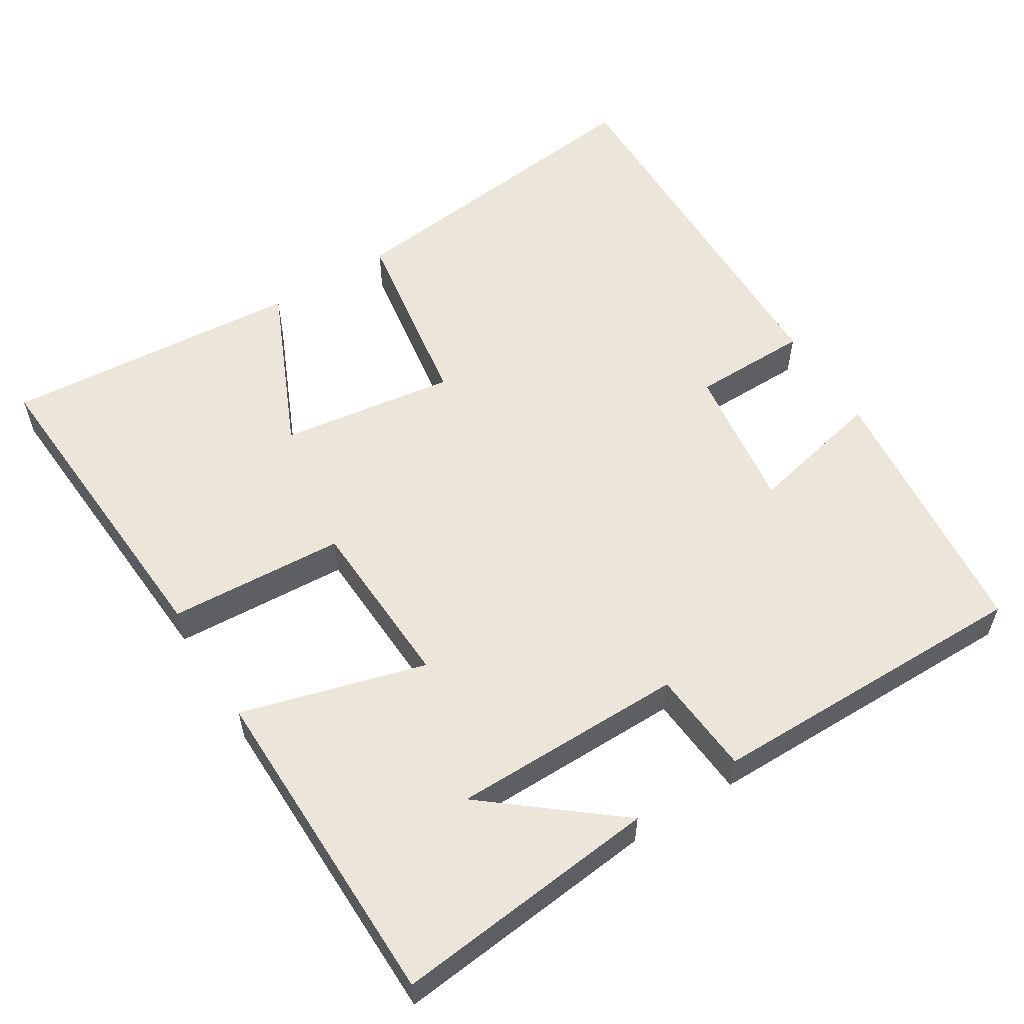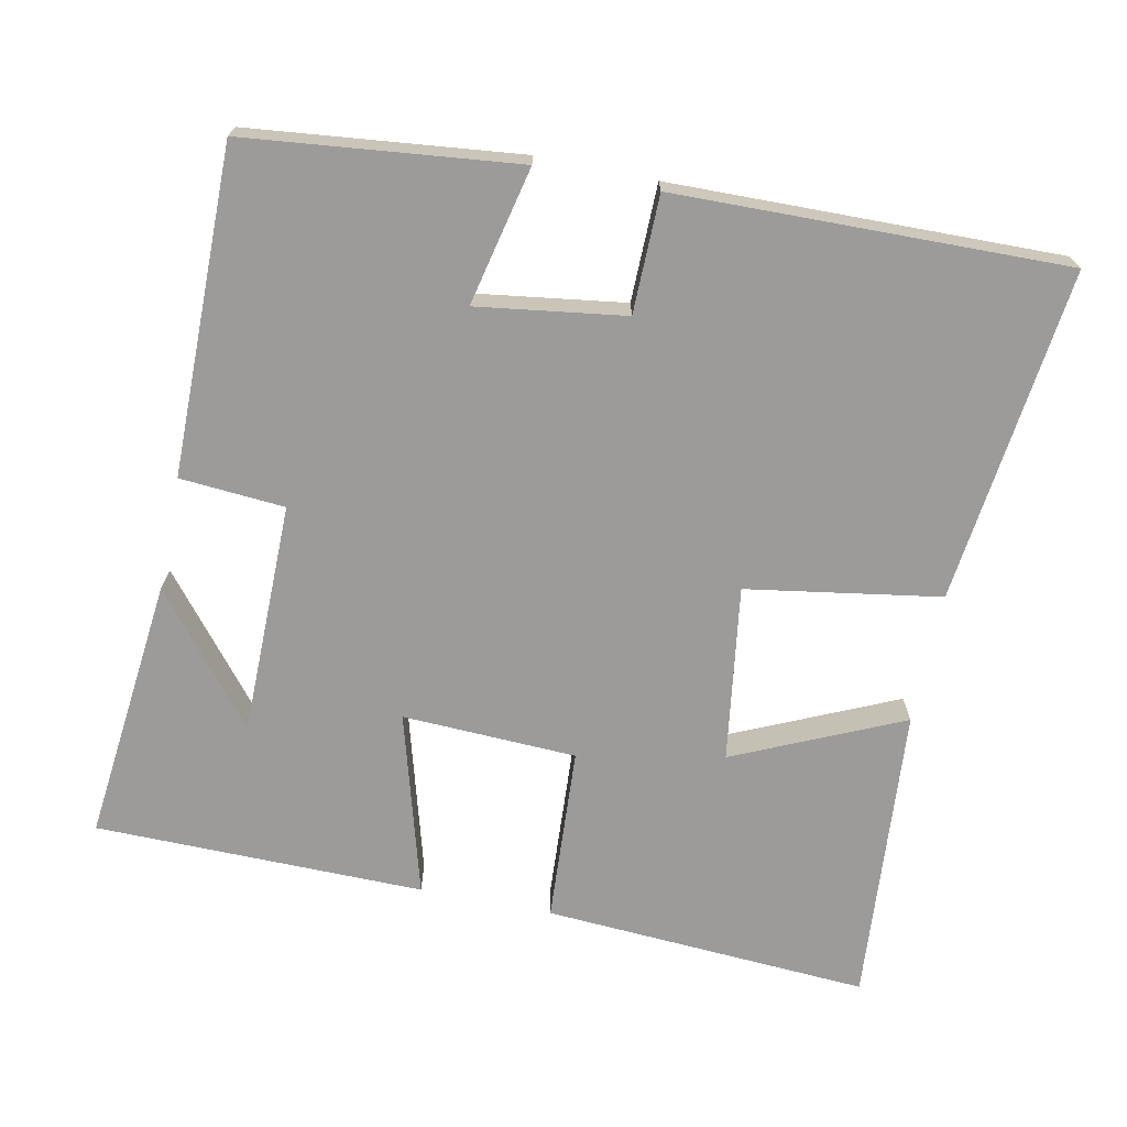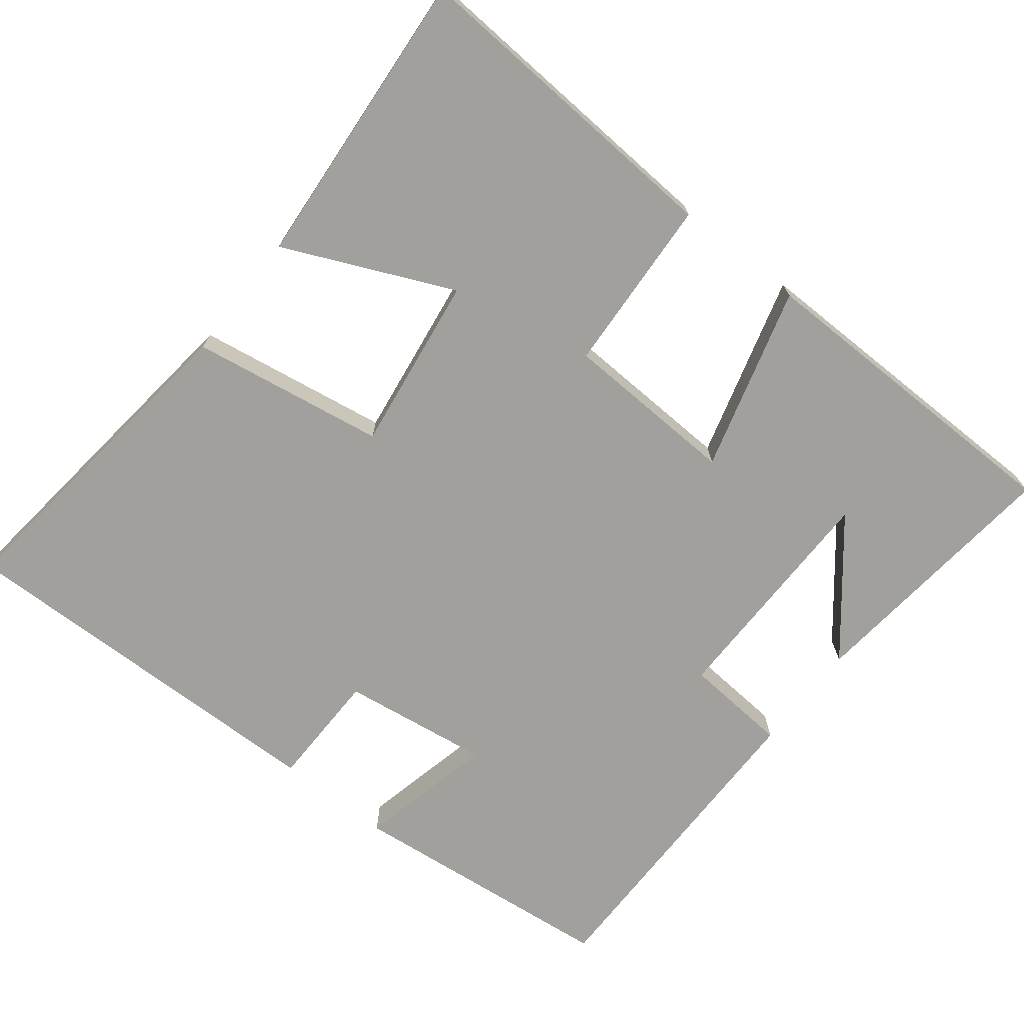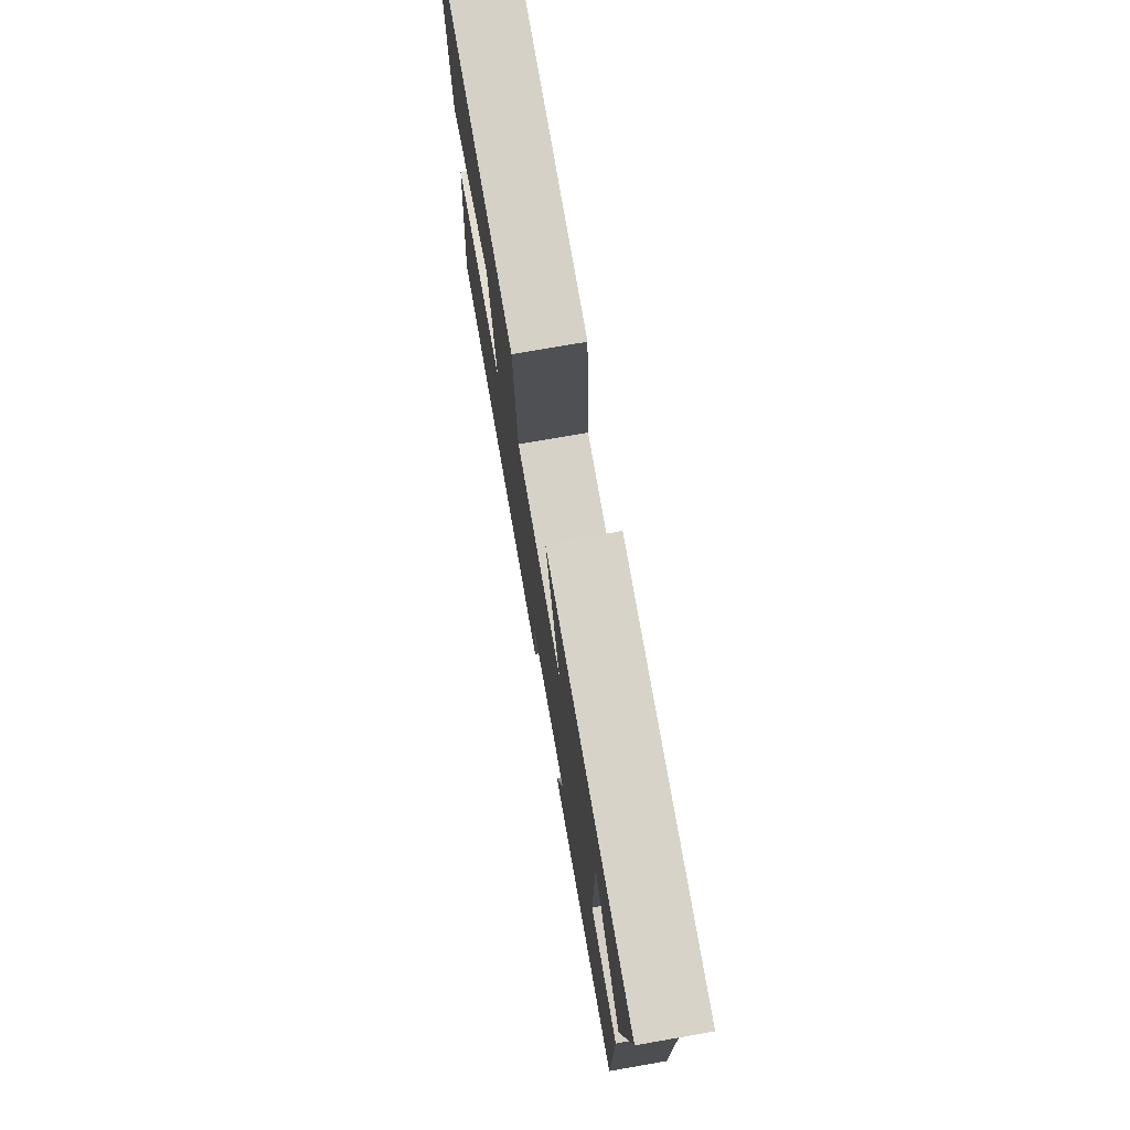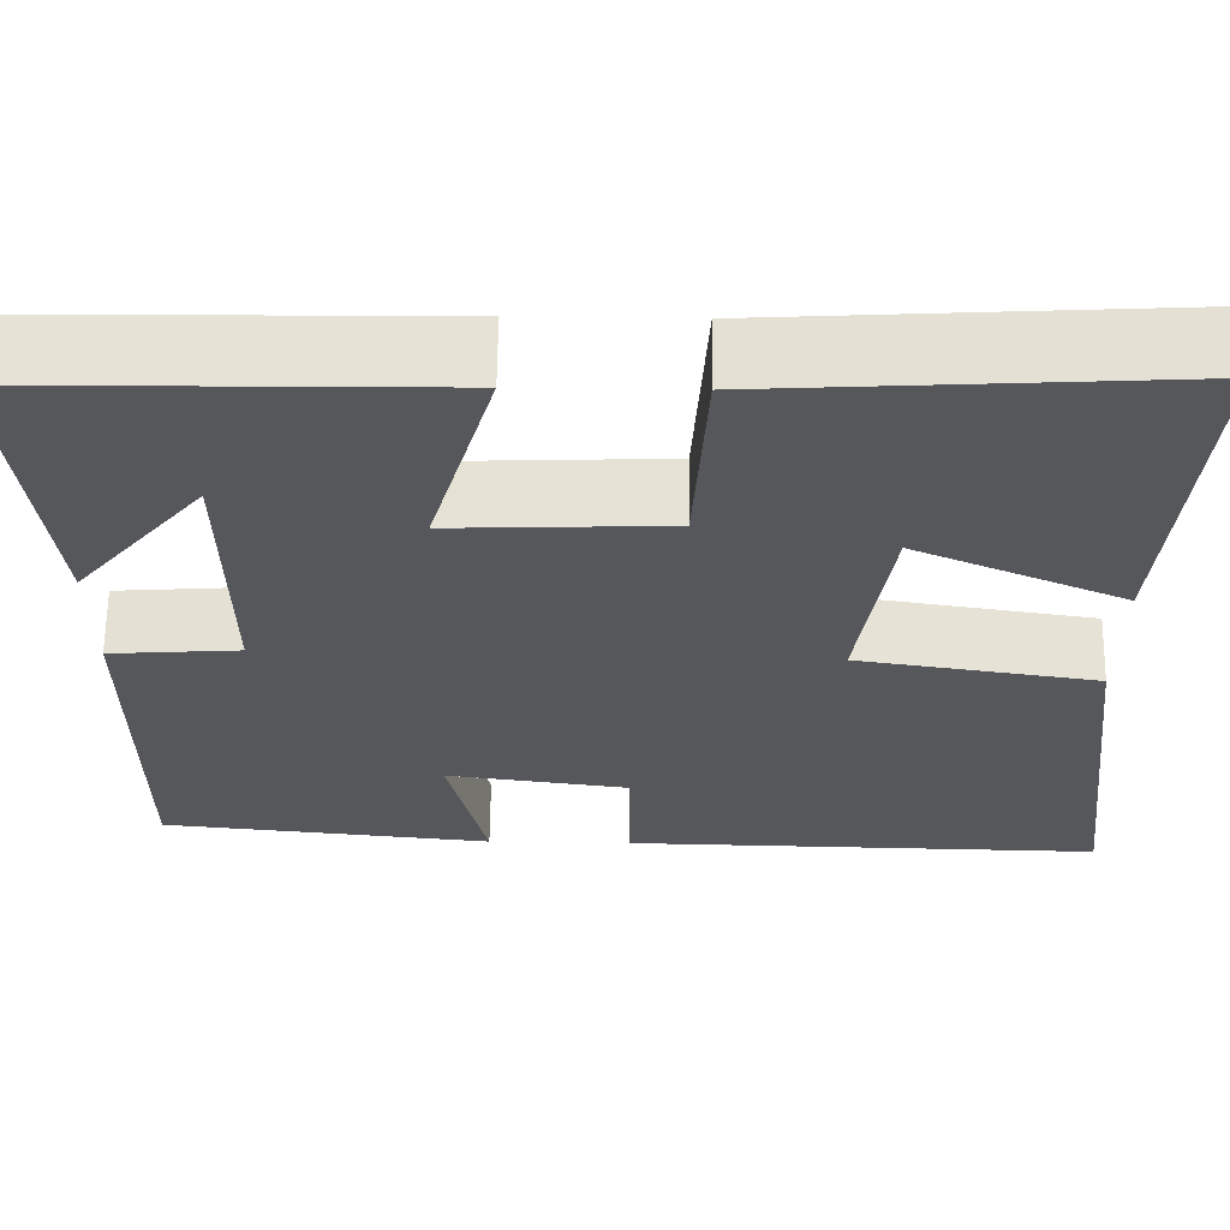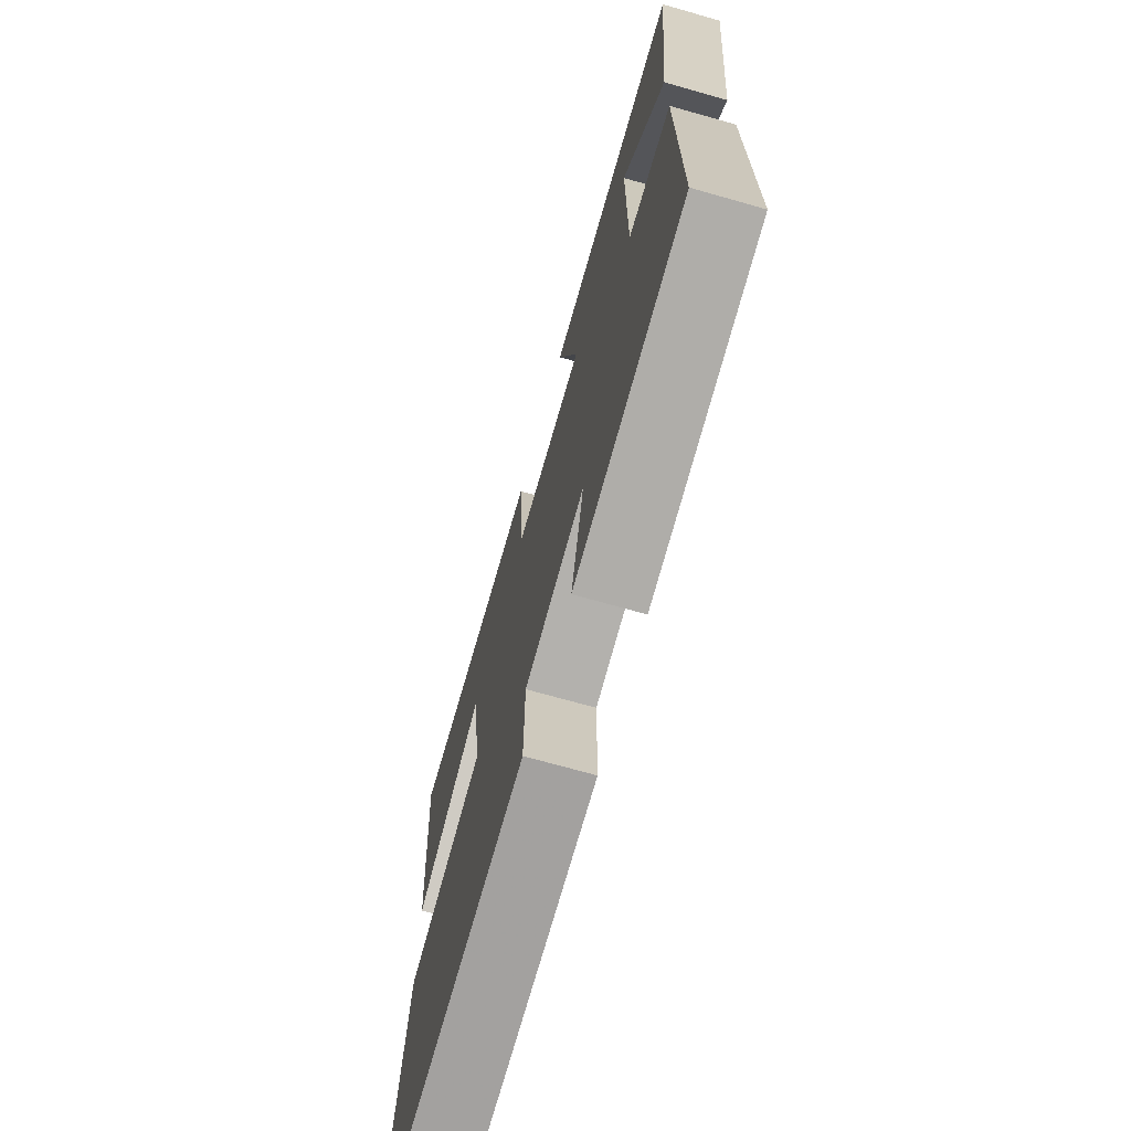
<metadata>
{"format":"obj","ext":"obj","renderer":"f3d","projection":"perspective","resolution":1024,"background":"white","views":[{"elev":56.5,"azim":58.0,"up":"+Y"},{"elev":-69.9,"azim":168.5,"up":"+Y"},{"elev":-71.6,"azim":-38.2,"up":"+Y"},{"elev":76.0,"azim":80.1,"up":"+Z"},{"elev":63.4,"azim":-179.3,"up":"+Z"},{"elev":-71.2,"azim":74.2,"up":"+Z"}]}
</metadata>
<code>
v -0.553 0.07 -0.51
v -0.5 0.07 -0.057
v -0.238 0.07 -0.015
v -0.272 0.07 0.223
v -0.5 0.07 0.121
v -0.532 0.07 0.528
v -0.089 0.07 0.5
v -0.075 0.07 0.261
v 0.161 0.07 0.251
v 0.091 0.07 0.5
v 0.538 0.07 0.495
v 0.5 0.07 0.135
v 0.36 0.07 0.308
v 0.358 0.07 -0.008
v 0.5 0.07 -0.019
v 0.502 0.07 -0.461
v 0.135 0.07 -0.5
v 0.177 0.07 -0.313
v -0.023 0.07 -0.341
v -0.025 0.07 -0.5
v -0.553 0 -0.51
v -0.5 0 -0.057
v -0.238 0 -0.015
v -0.272 0 0.223
v -0.5 0 0.121
v -0.532 0 0.528
v -0.089 0 0.5
v -0.075 0 0.261
v 0.161 0 0.251
v 0.091 0 0.5
v 0.538 0 0.495
v 0.5 0 0.135
v 0.36 0 0.308
v 0.358 0 -0.008
v 0.5 0 -0.019
v 0.502 0 -0.461
v 0.135 0 -0.5
v 0.177 0 -0.313
v -0.023 0 -0.341
v -0.025 0 -0.5
f 1 2 3
f 20 1 3
f 19 20 3
f 18 19 3 4
f 16 17 18
f 15 16 18
f 14 15 18
f 13 14 18
f 11 12 13
f 9 10 11 13
f 9 13 18
f 8 9 18 4
f 4 5 6 7
f 4 7 8
f 23 22 21
f 23 21 40
f 23 40 39
f 24 23 39 38
f 38 37 36
f 38 36 35
f 38 35 34
f 38 34 33
f 33 32 31
f 33 31 30 29
f 38 33 29
f 24 38 29 28
f 27 26 25 24
f 28 27 24
f 1 21 22 2
f 2 22 23 3
f 3 23 24 4
f 4 24 25 5
f 5 25 26 6
f 6 26 27 7
f 7 27 28 8
f 8 28 29 9
f 9 29 30 10
f 10 30 31 11
f 11 31 32 12
f 12 32 33 13
f 13 33 34 14
f 14 34 35 15
f 15 35 36 16
f 16 36 37 17
f 17 37 38 18
f 18 38 39 19
f 19 39 40 20
f 20 40 21 1

</code>
